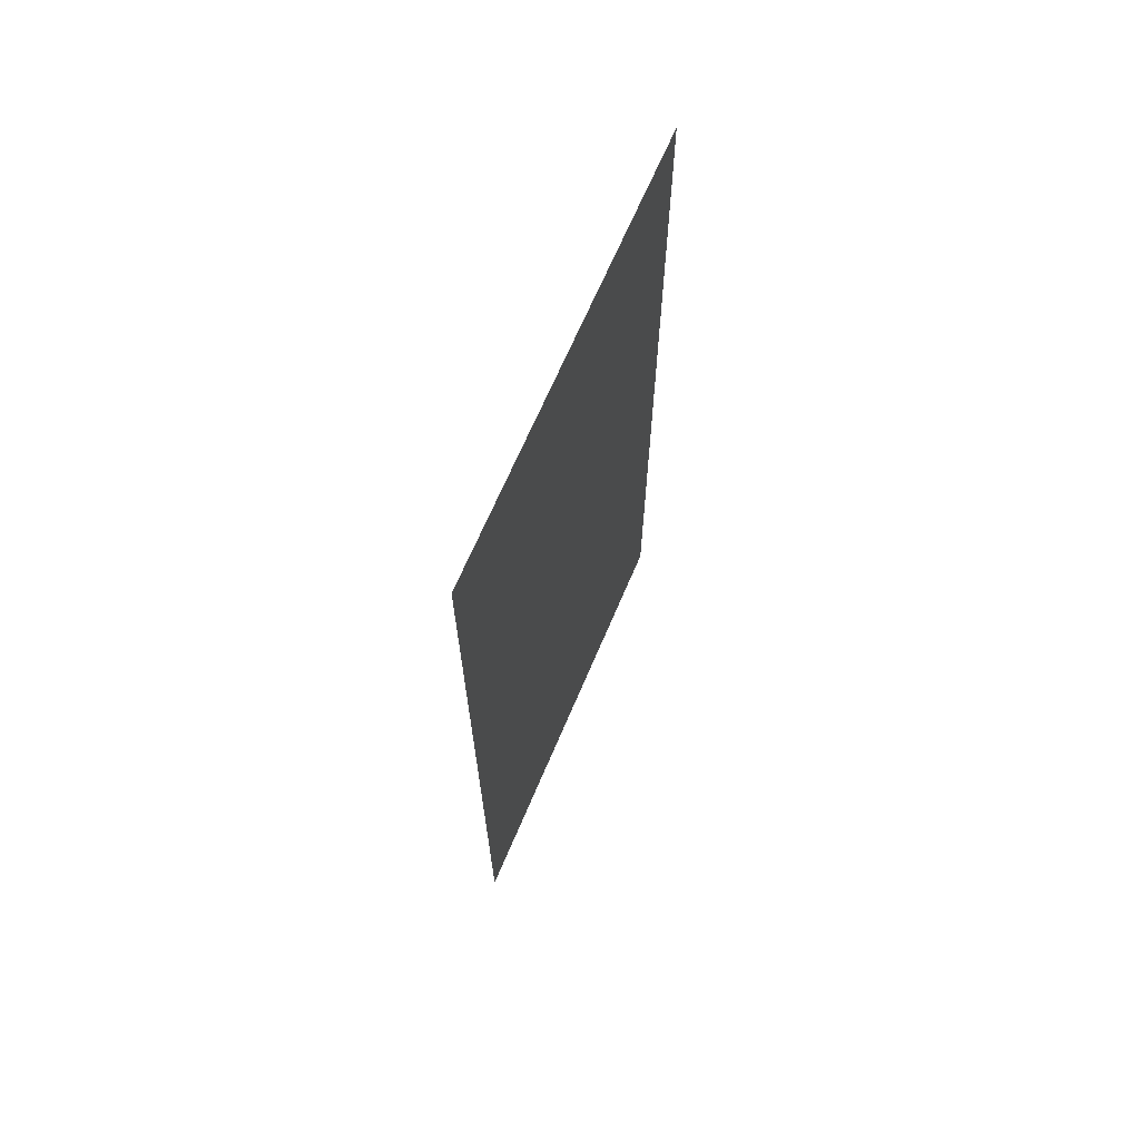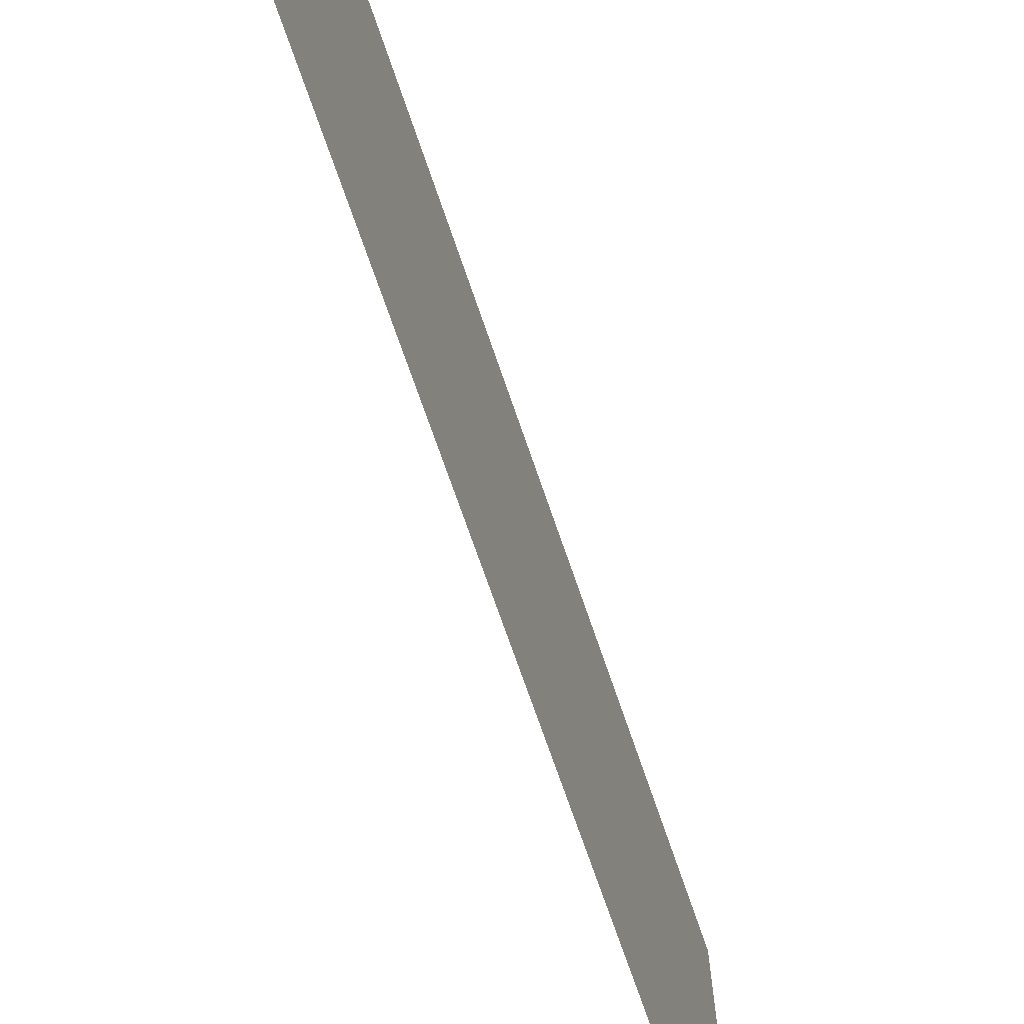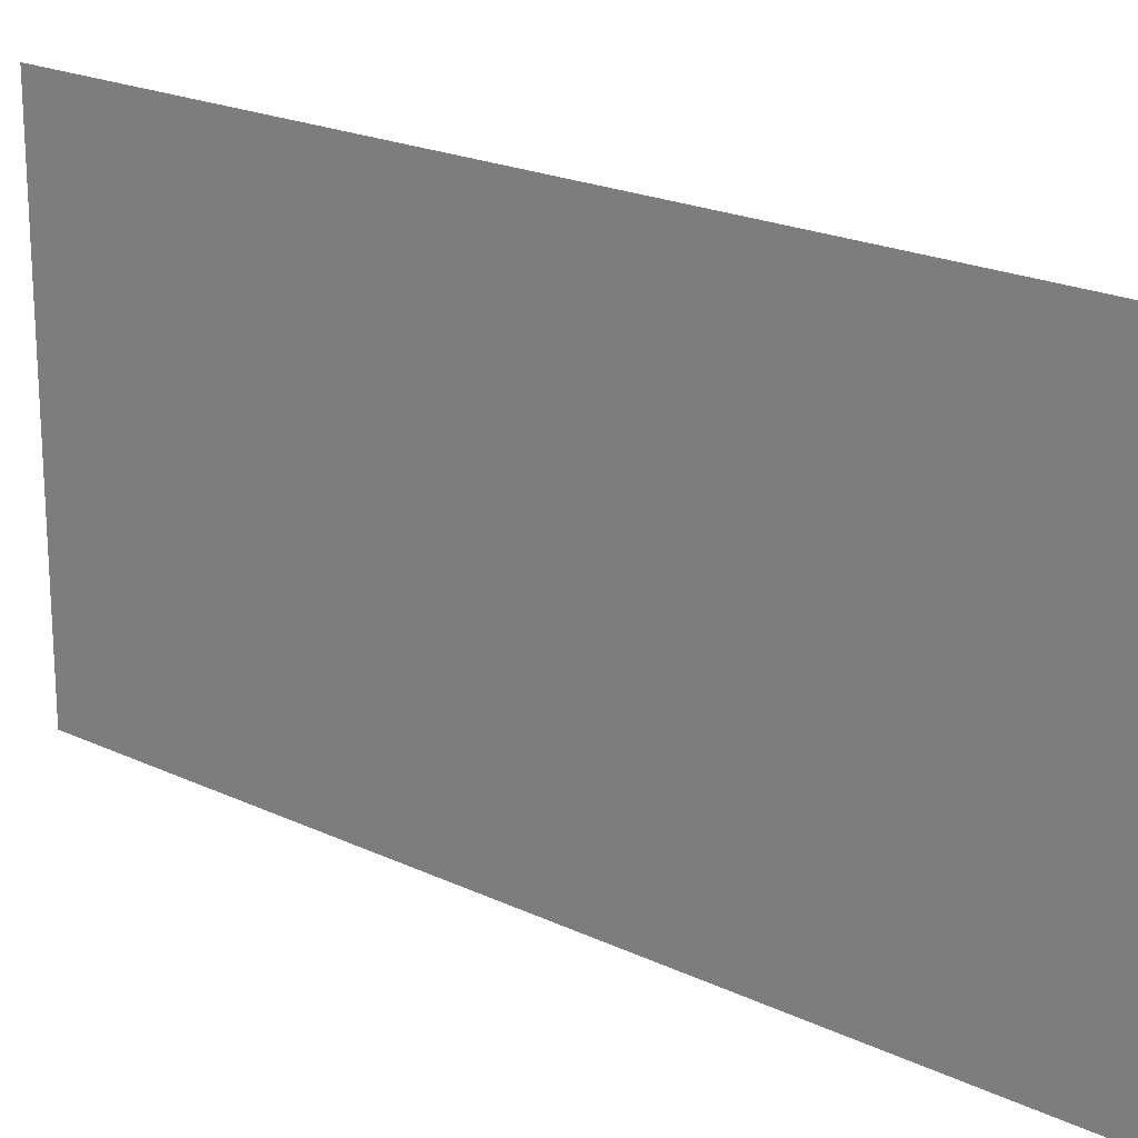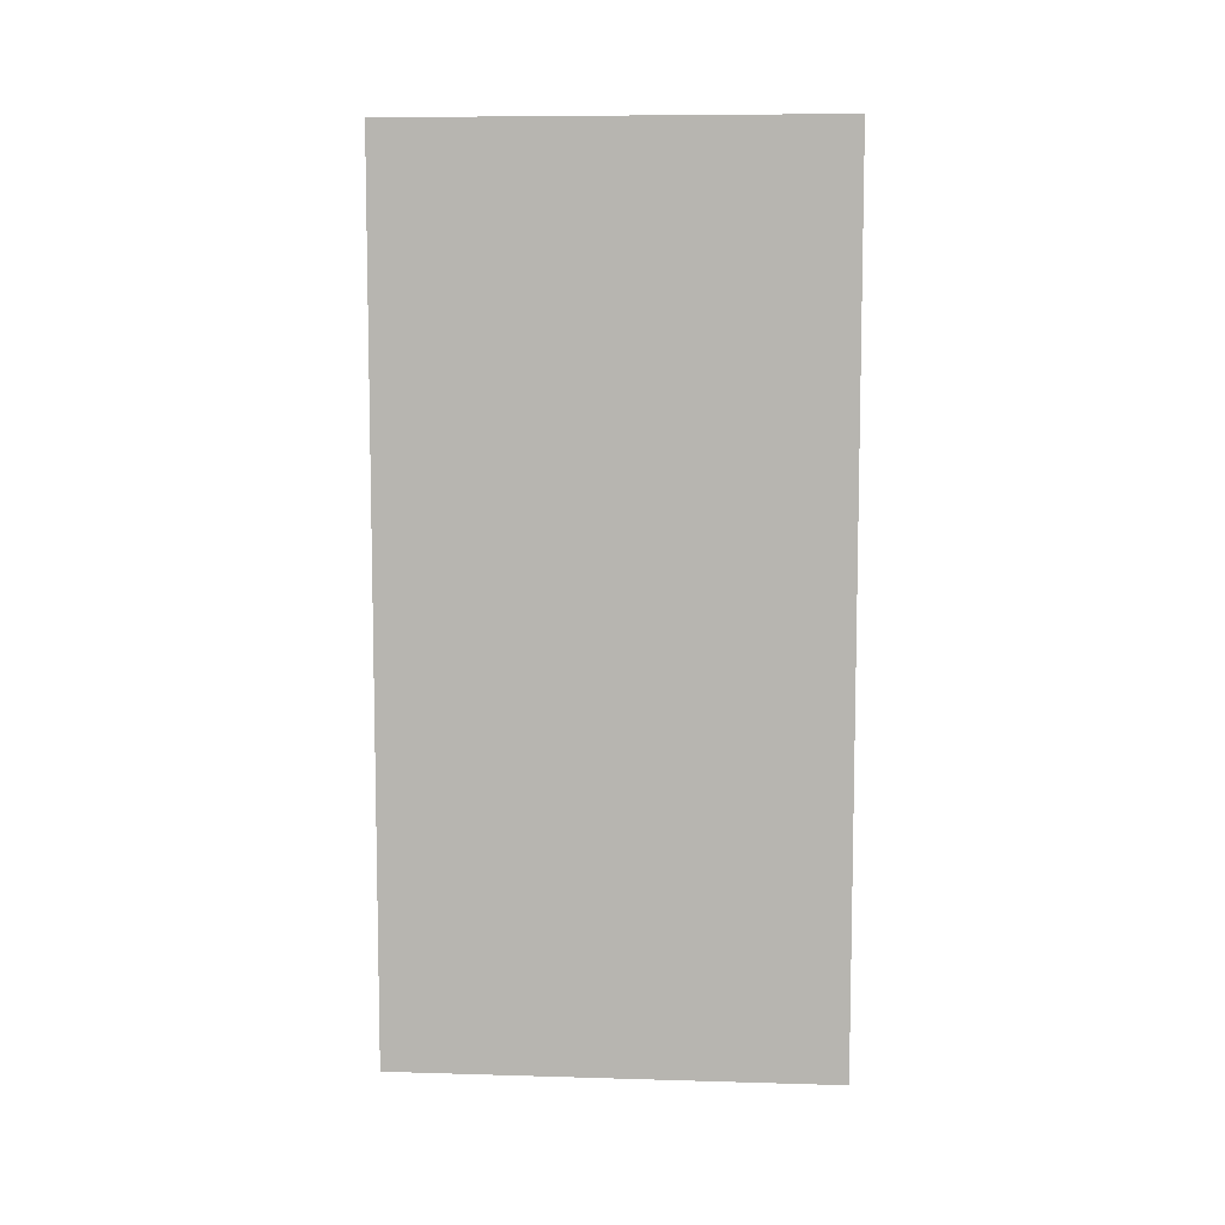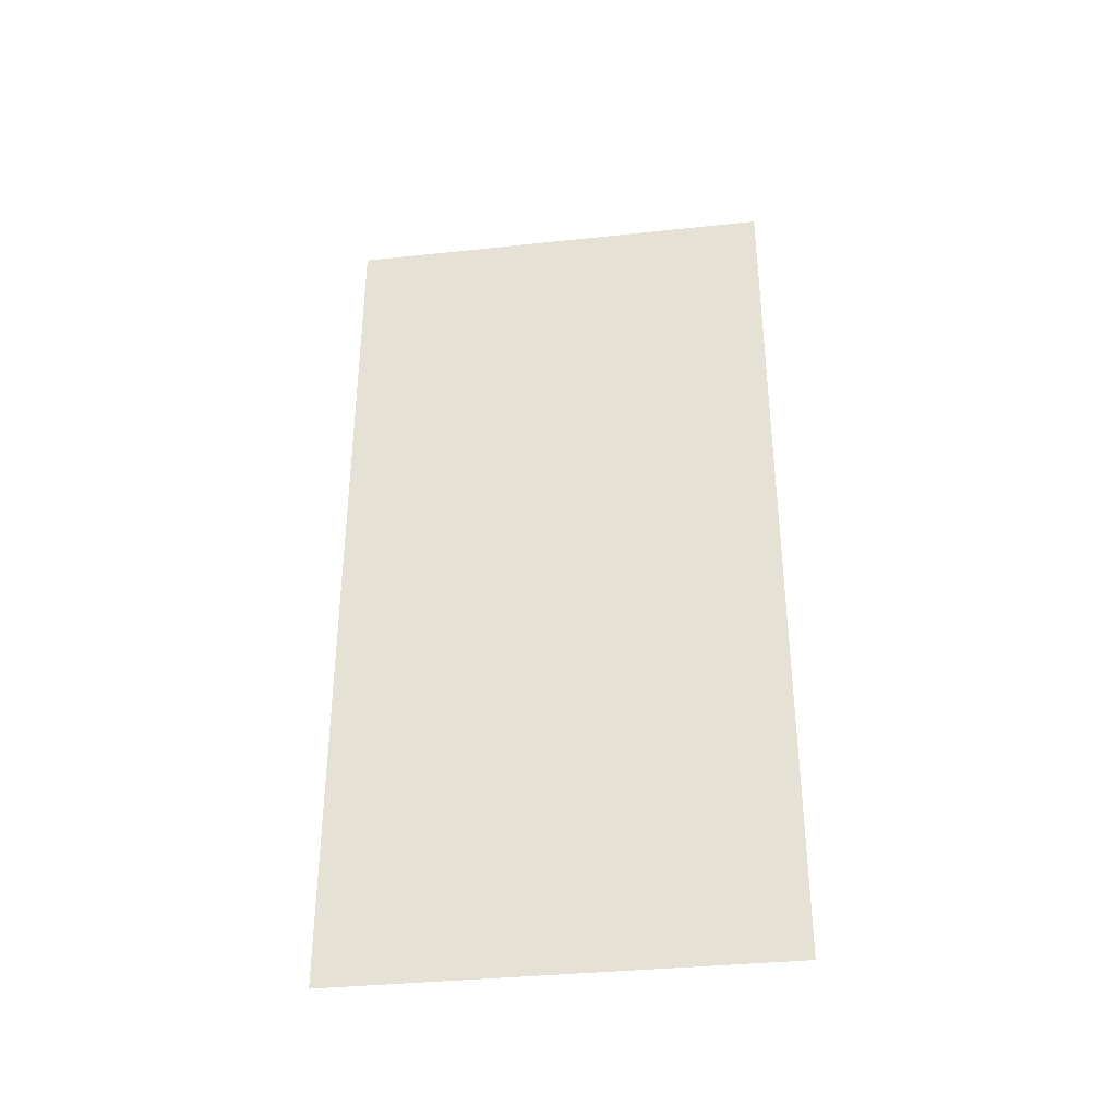
<metadata>
{"format":"obj","ext":"obj","renderer":"f3d","projection":"perspective","resolution":1024,"background":"white","views":[{"elev":67.3,"azim":-157.0,"up":"+Z"},{"elev":-70.2,"azim":-161.2,"up":"+Y"},{"elev":20.6,"azim":130.9,"up":"+Y"},{"elev":8.0,"azim":94.7,"up":"+Z"},{"elev":-35.6,"azim":98.0,"up":"+Z"}]}
</metadata>
<code>
g default
v 0 0 0.5
v 0 0 -0.5
v 0 0.5 0.5
v 0 0.5 -0.5
g pPlane16
f 1 2 4 3

</code>
